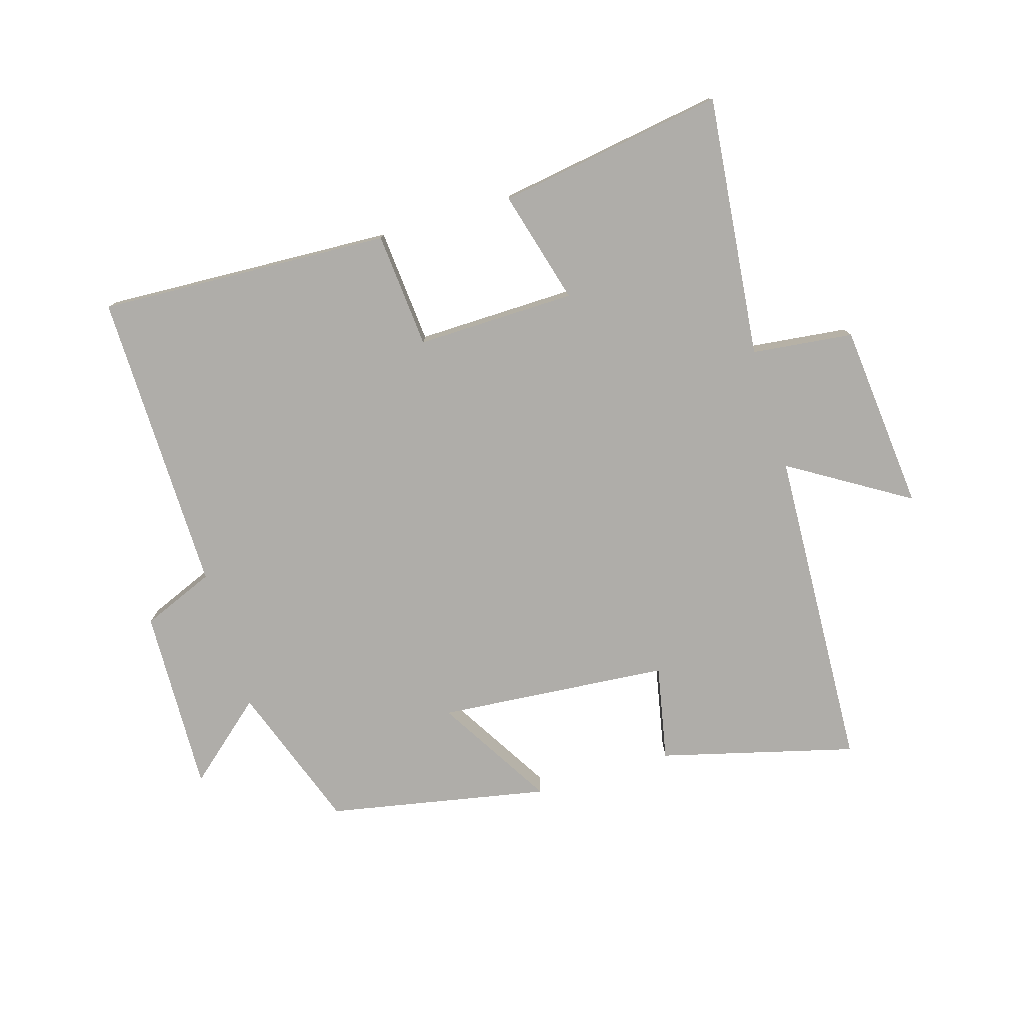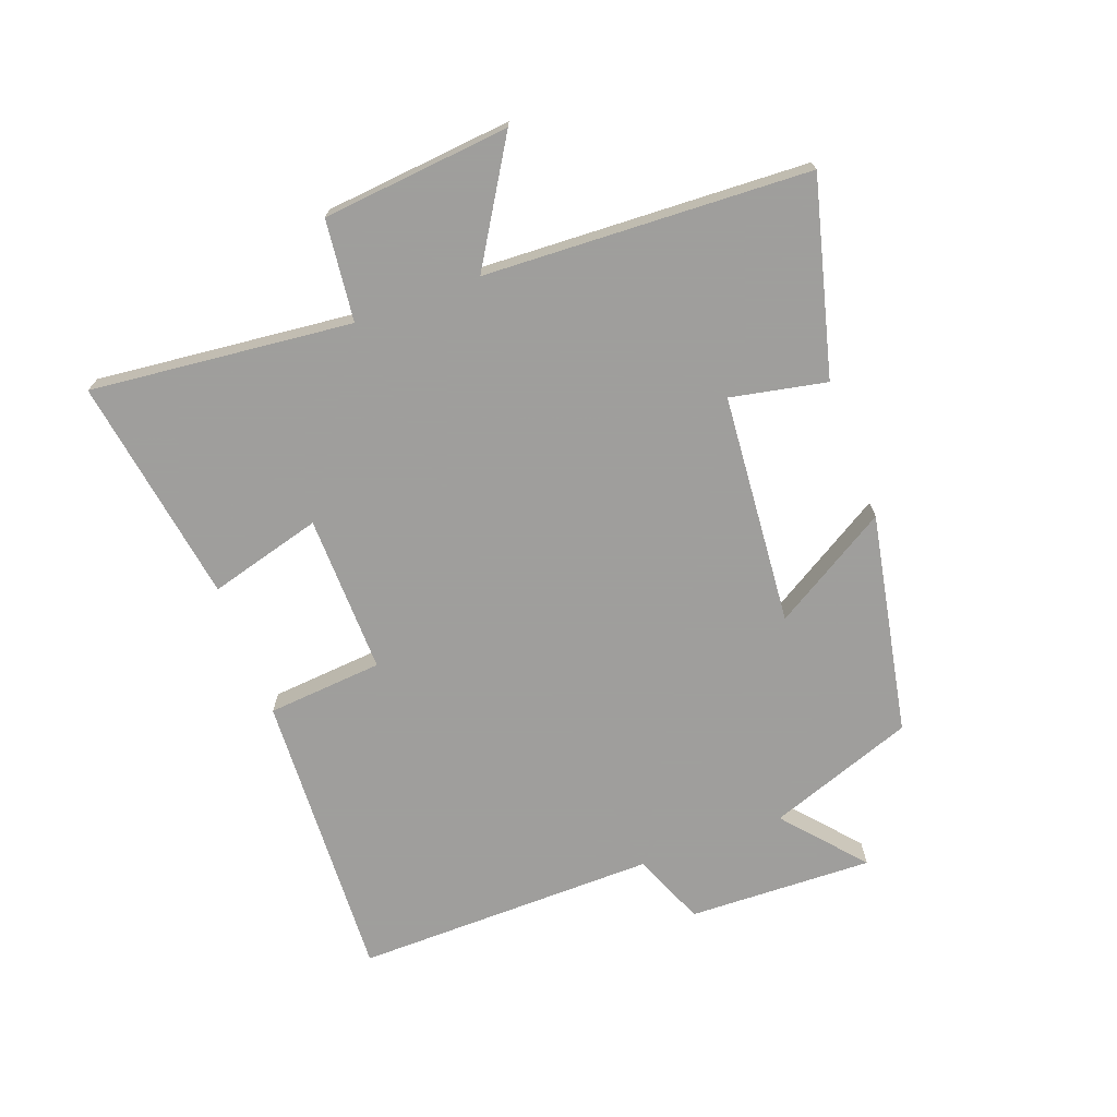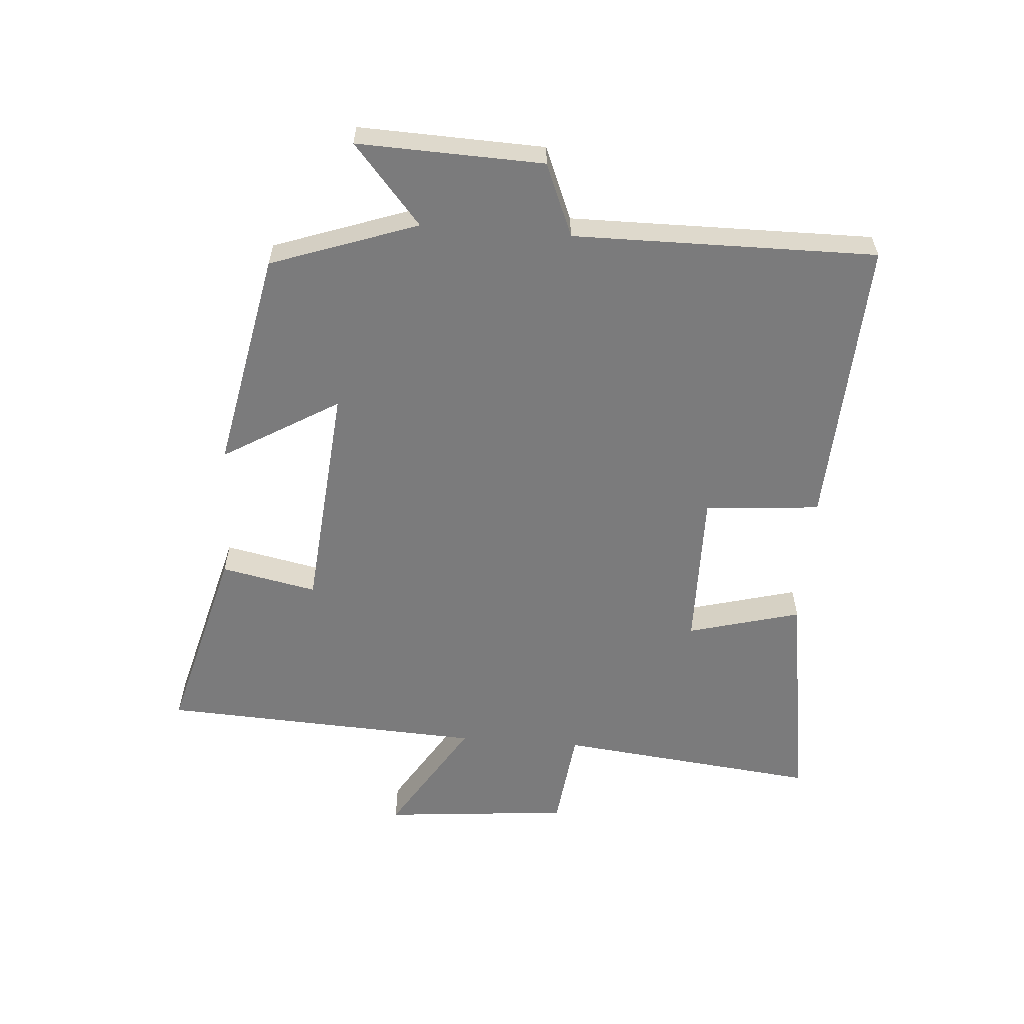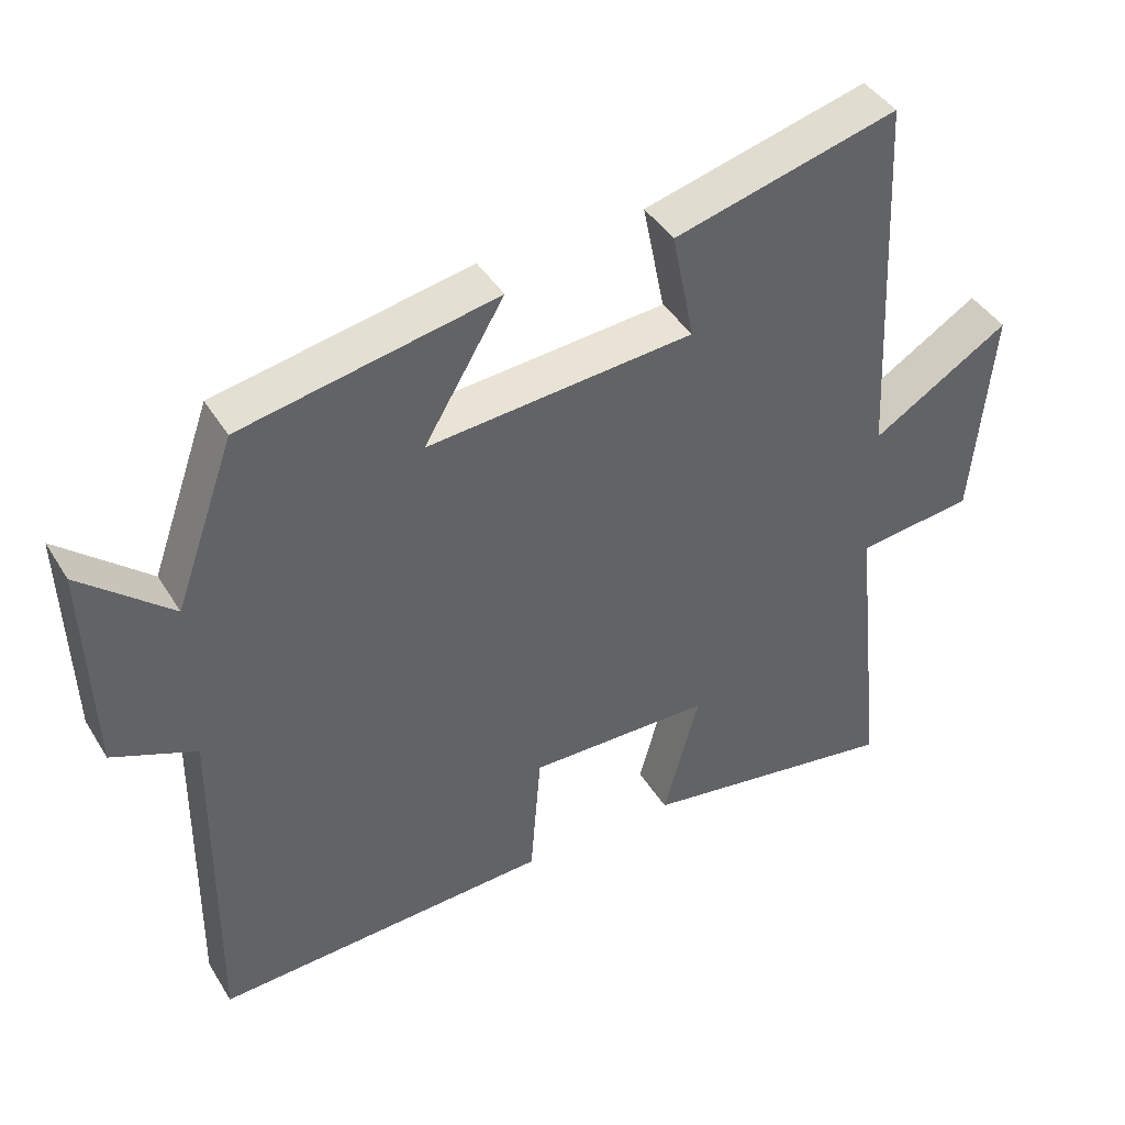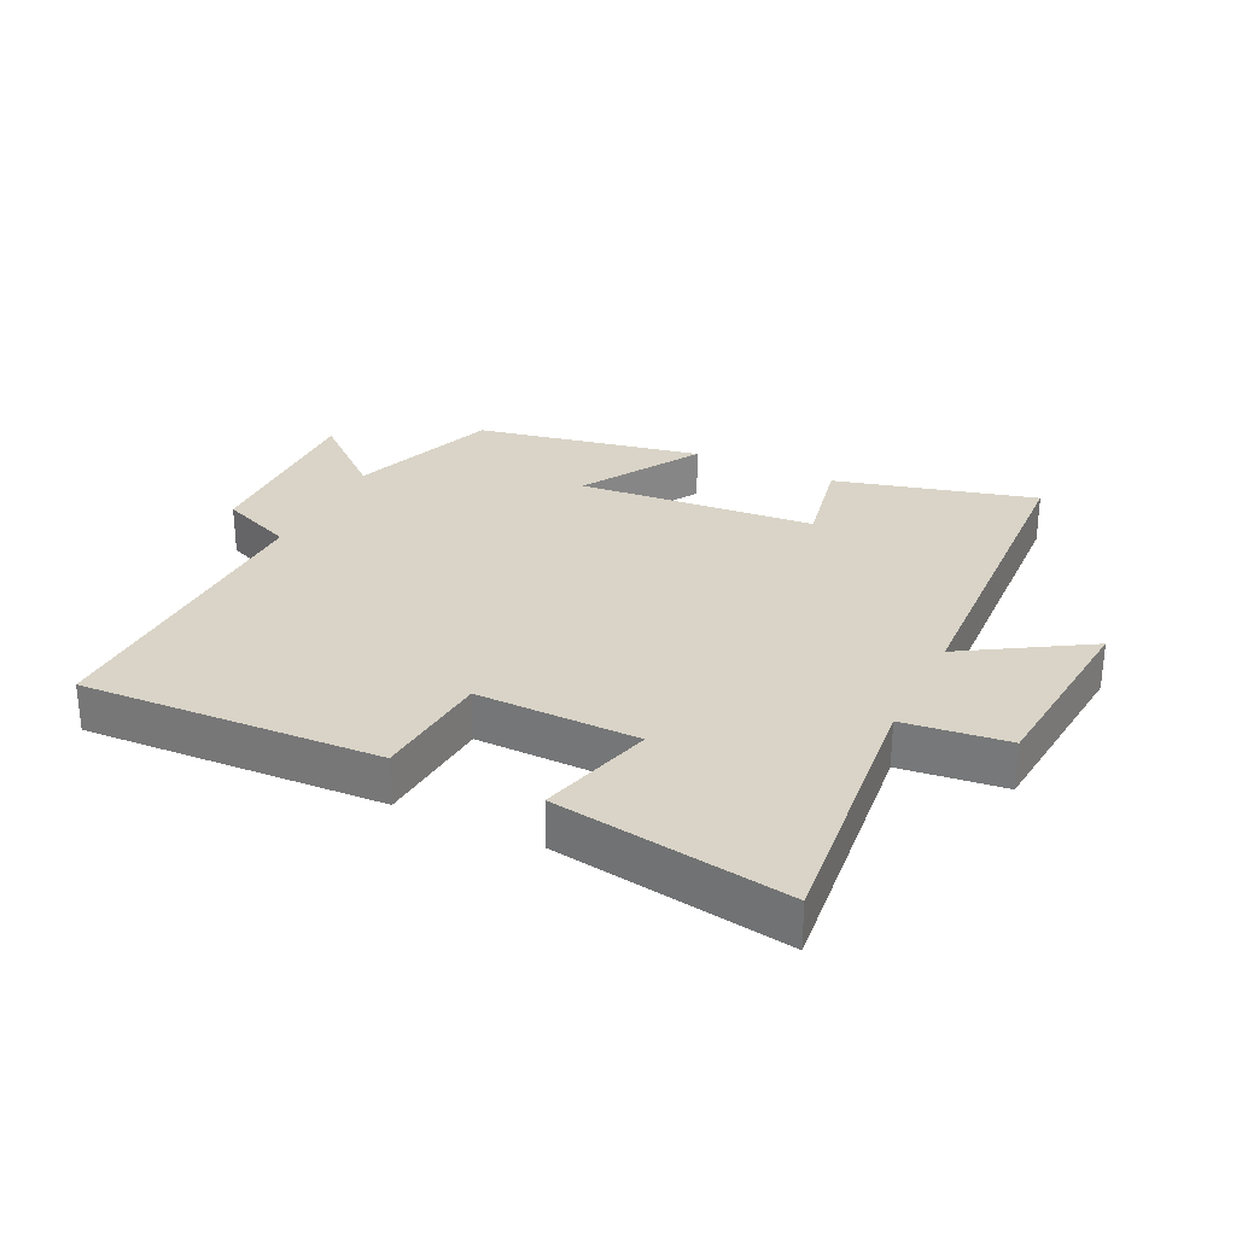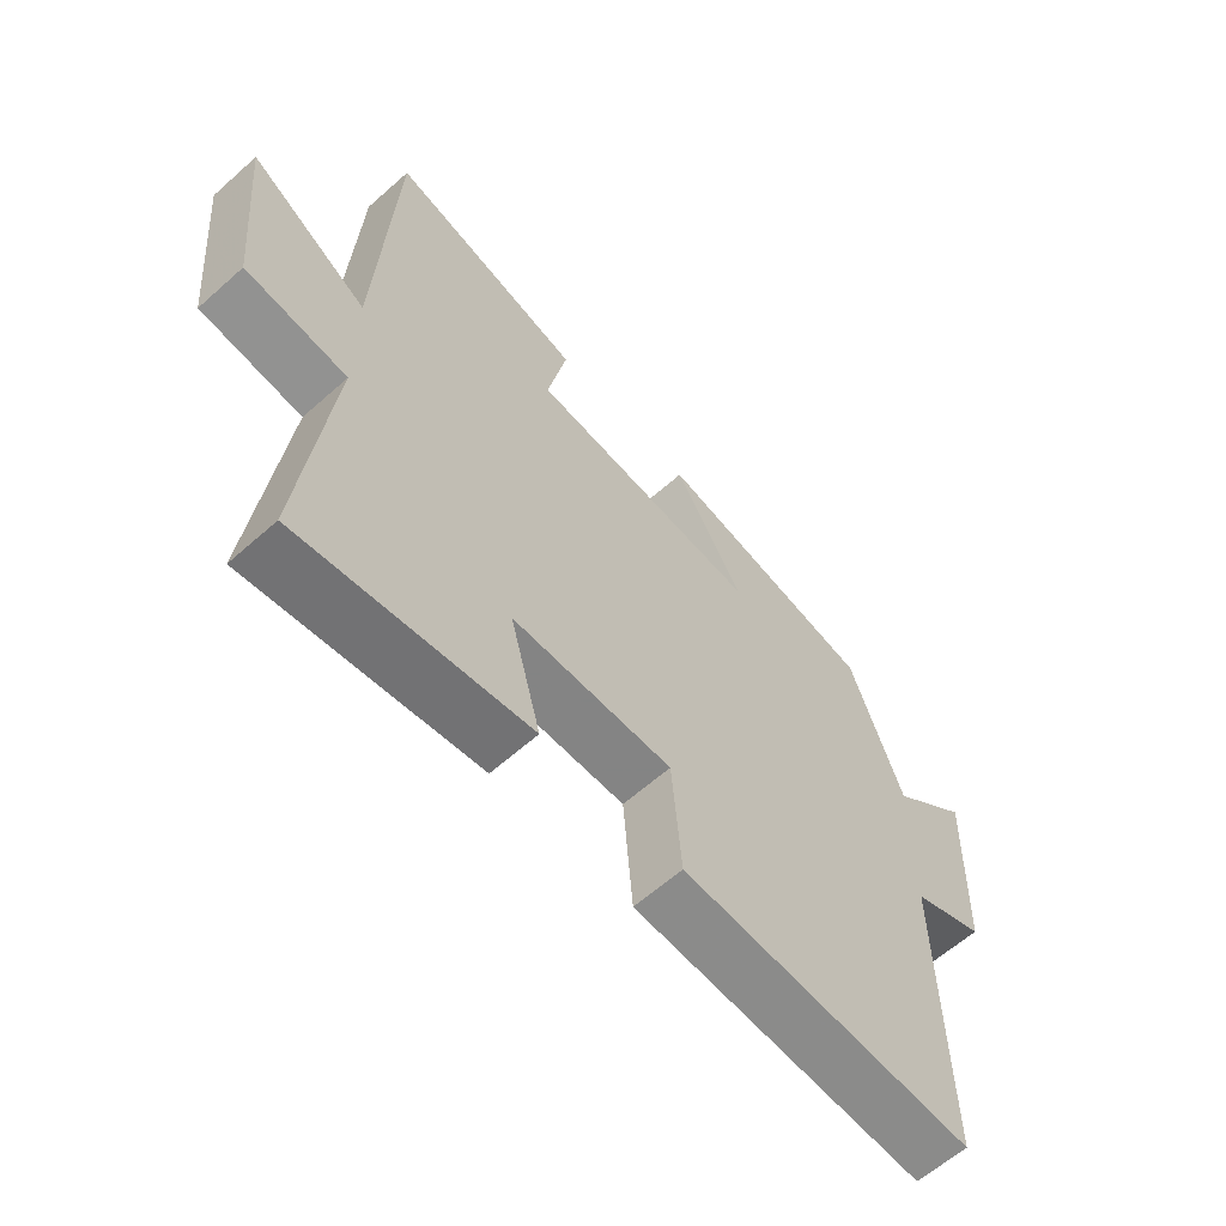
<metadata>
{"format":"obj","ext":"obj","renderer":"f3d","projection":"perspective","resolution":1024,"background":"white","views":[{"elev":-77.4,"azim":-163.1,"up":"+Y"},{"elev":-71.1,"azim":-69.5,"up":"+Y"},{"elev":-58.5,"azim":85.6,"up":"+Y"},{"elev":42.1,"azim":150.8,"up":"+Z"},{"elev":28.7,"azim":-154.1,"up":"+Y"},{"elev":-61.9,"azim":-47.9,"up":"+Z"}]}
</metadata>
<code>
v -0.545 0.07 -0.557
v -0.5 0.07 -0.139
v -0.662 0.07 -0.12
v -0.69 0.07 0.18
v -0.5 0.07 0.063
v -0.475 0.07 0.582
v -0.164 0.07 0.5
v -0.195 0.07 0.347
v 0.175 0.07 0.315
v 0.064 0.07 0.5
v 0.417 0.07 0.431
v 0.5 0.07 0.197
v 0.626 0.07 0.305
v 0.616 0.07 0.009
v 0.5 0.07 -0.039
v 0.505 0.07 -0.523
v 0.038 0.07 -0.5
v 0.023 0.07 -0.315
v -0.231 0.07 -0.319
v -0.182 0.07 -0.5
v -0.545 0 -0.557
v -0.5 0 -0.139
v -0.662 0 -0.12
v -0.69 0 0.18
v -0.5 0 0.063
v -0.475 0 0.582
v -0.164 0 0.5
v -0.195 0 0.347
v 0.175 0 0.315
v 0.064 0 0.5
v 0.417 0 0.431
v 0.5 0 0.197
v 0.626 0 0.305
v 0.616 0 0.009
v 0.5 0 -0.039
v 0.505 0 -0.523
v 0.038 0 -0.5
v 0.023 0 -0.315
v -0.231 0 -0.319
v -0.182 0 -0.5
f 19 20 1 2
f 18 19 2
f 15 16 17 18
f 15 18 2
f 12 13 14 15
f 9 10 11 12
f 8 9 12 15
f 5 6 7 8
f 5 8 15 2
f 2 3 4 5
f 22 21 40 39
f 22 39 38
f 38 37 36 35
f 22 38 35
f 35 34 33 32
f 32 31 30 29
f 35 32 29 28
f 28 27 26 25
f 22 35 28 25
f 25 24 23 22
f 1 21 22 2
f 2 22 23 3
f 3 23 24 4
f 4 24 25 5
f 5 25 26 6
f 6 26 27 7
f 7 27 28 8
f 8 28 29 9
f 9 29 30 10
f 10 30 31 11
f 11 31 32 12
f 12 32 33 13
f 13 33 34 14
f 14 34 35 15
f 15 35 36 16
f 16 36 37 17
f 17 37 38 18
f 18 38 39 19
f 19 39 40 20
f 20 40 21 1

</code>
